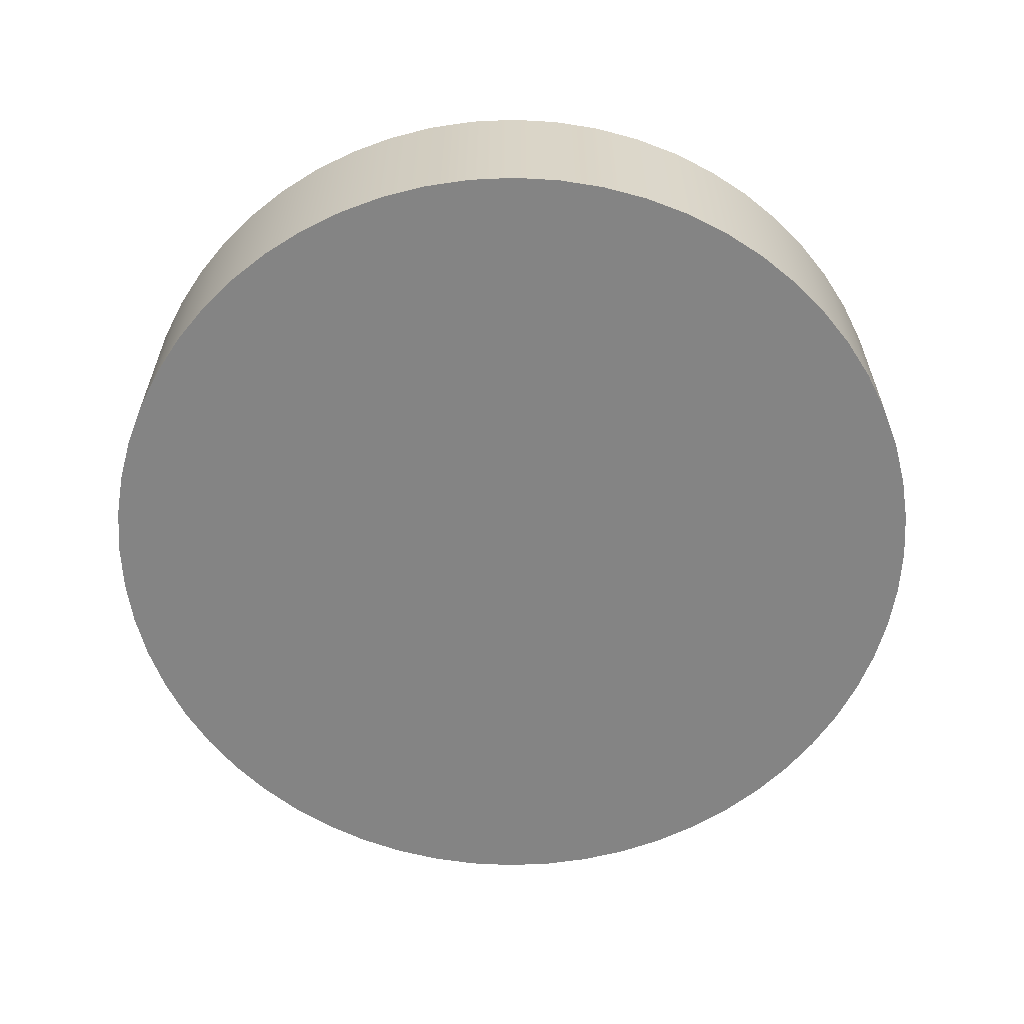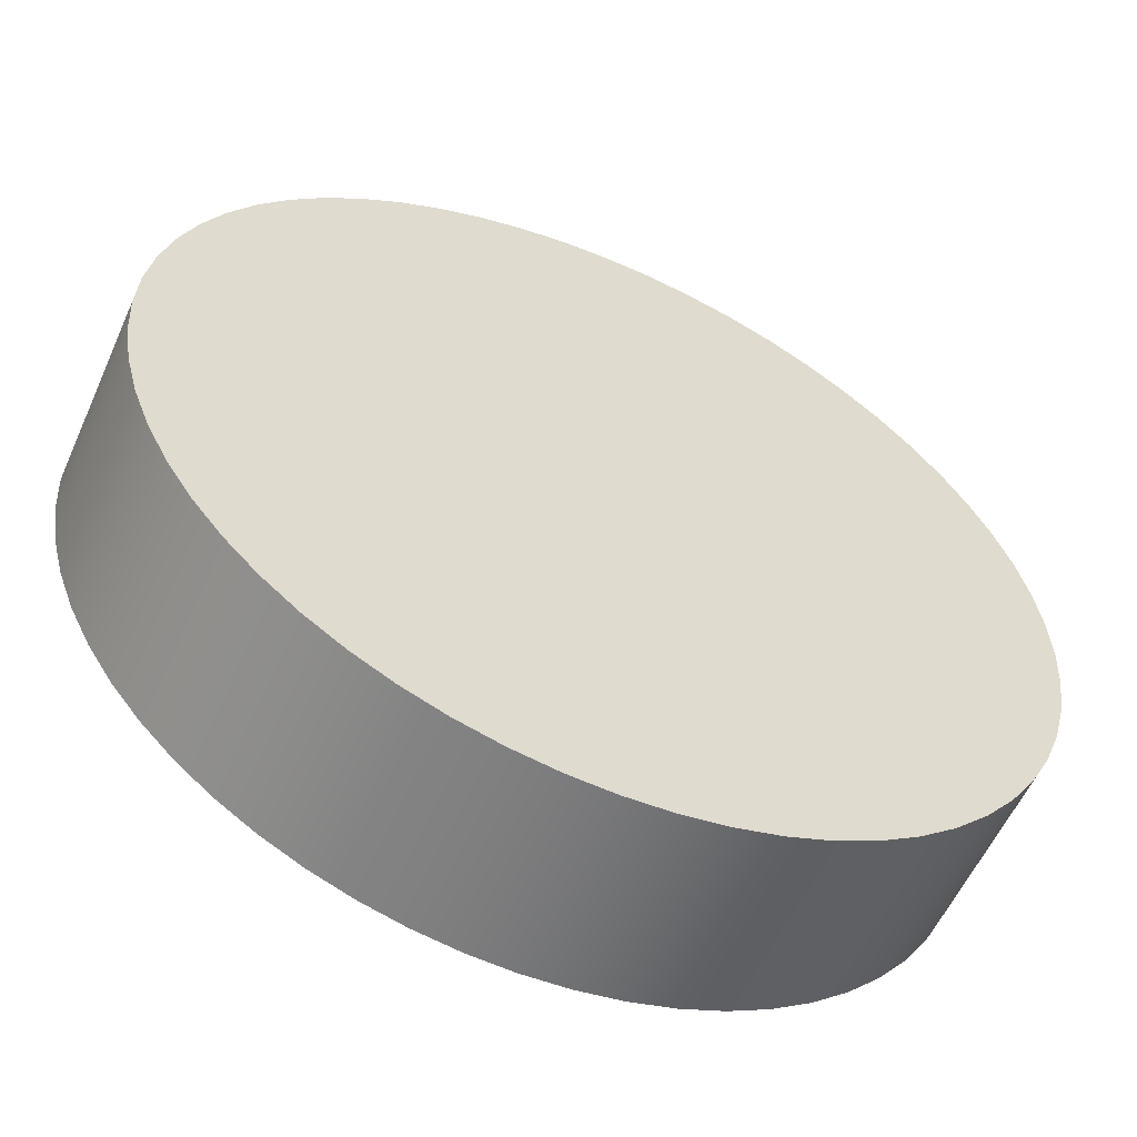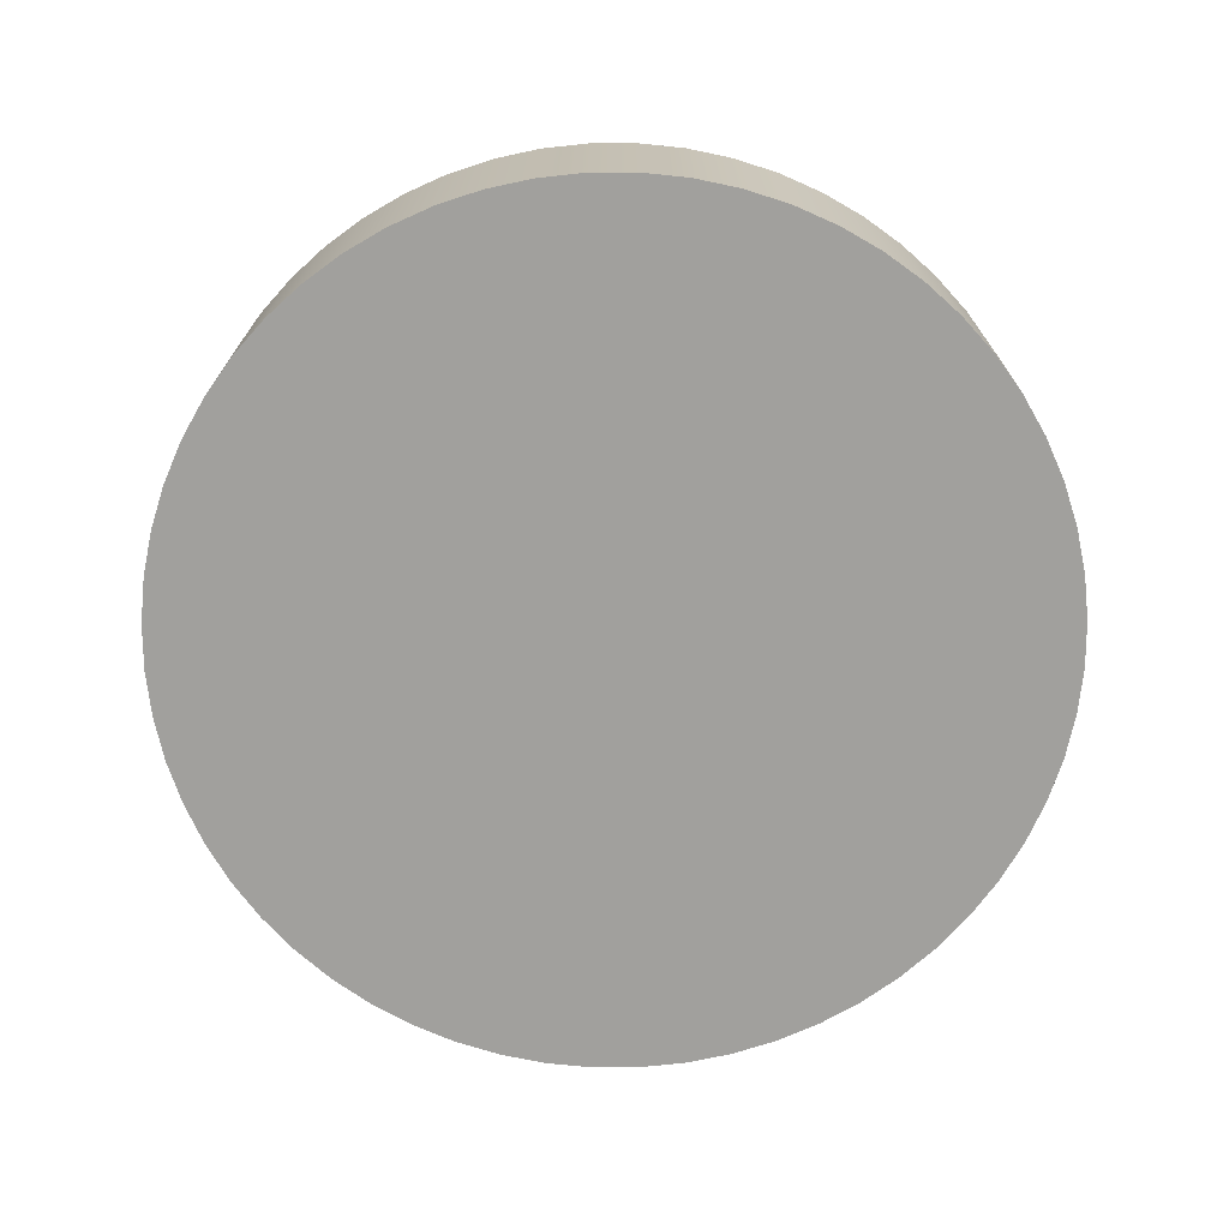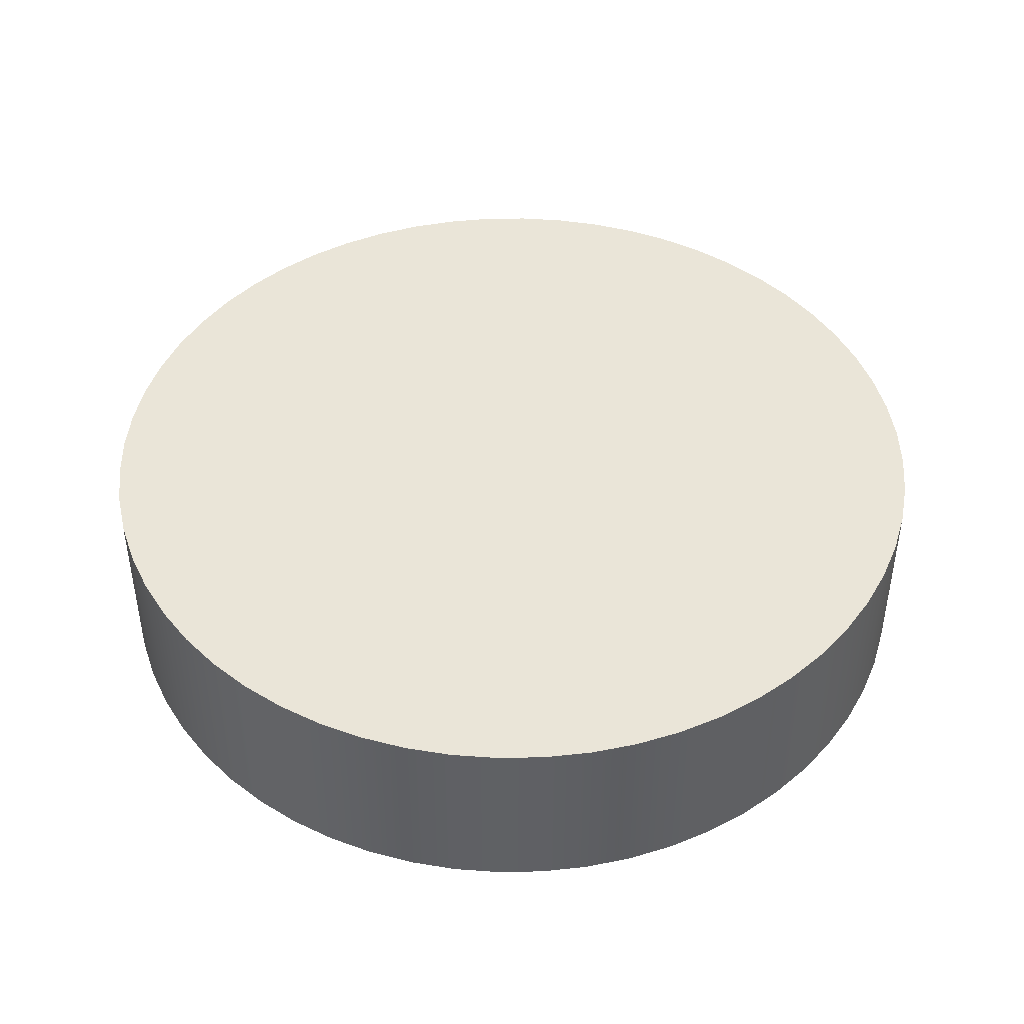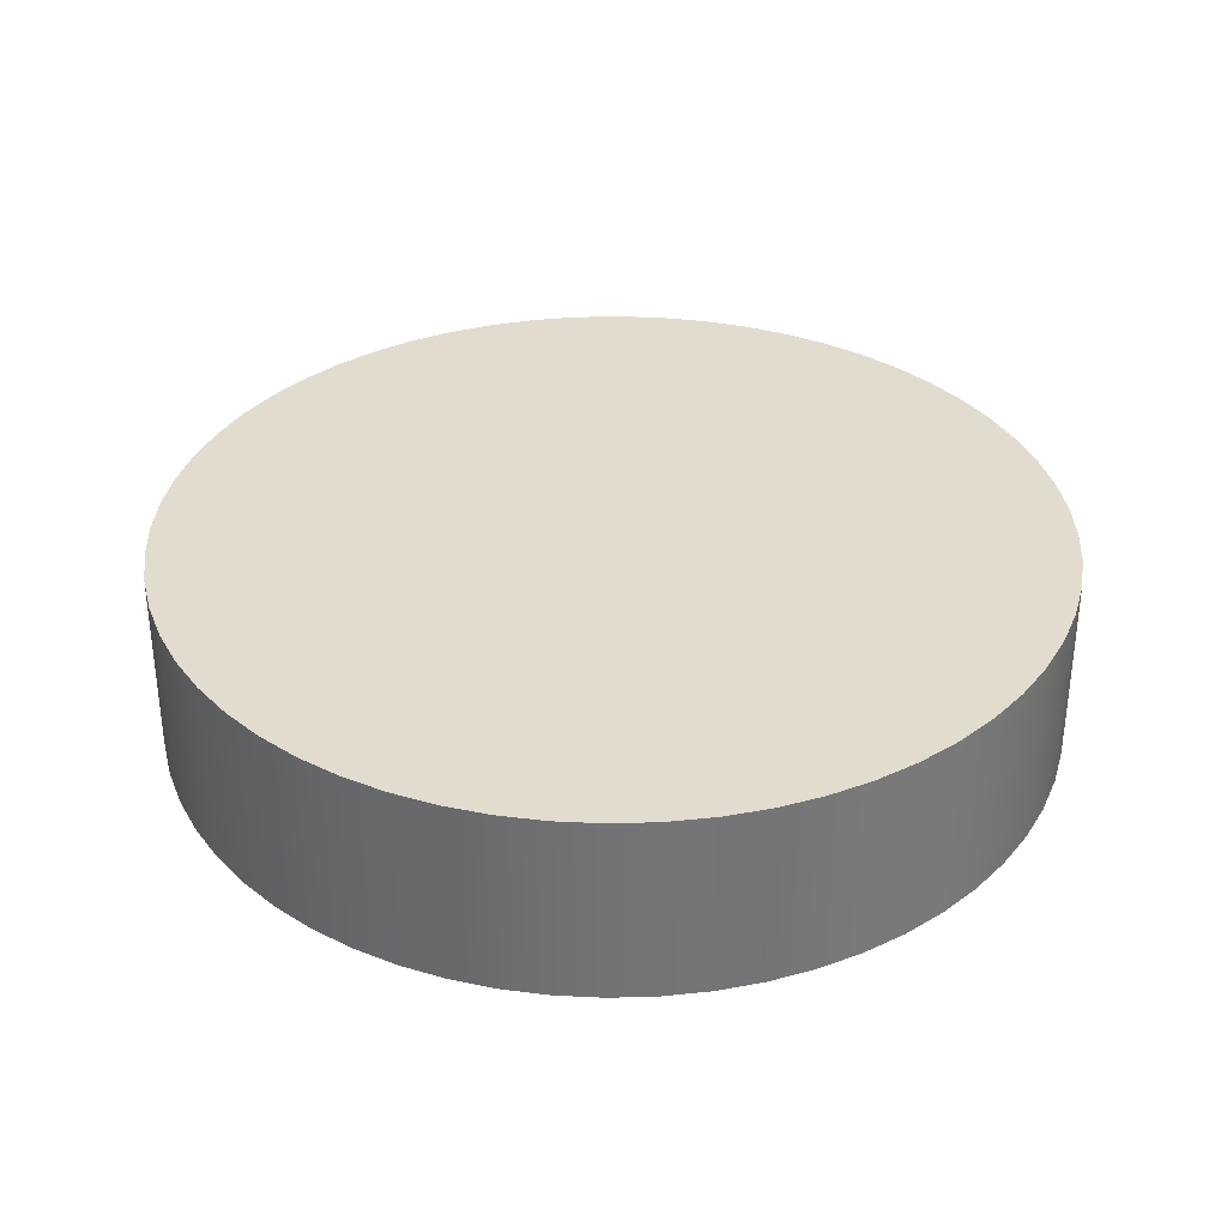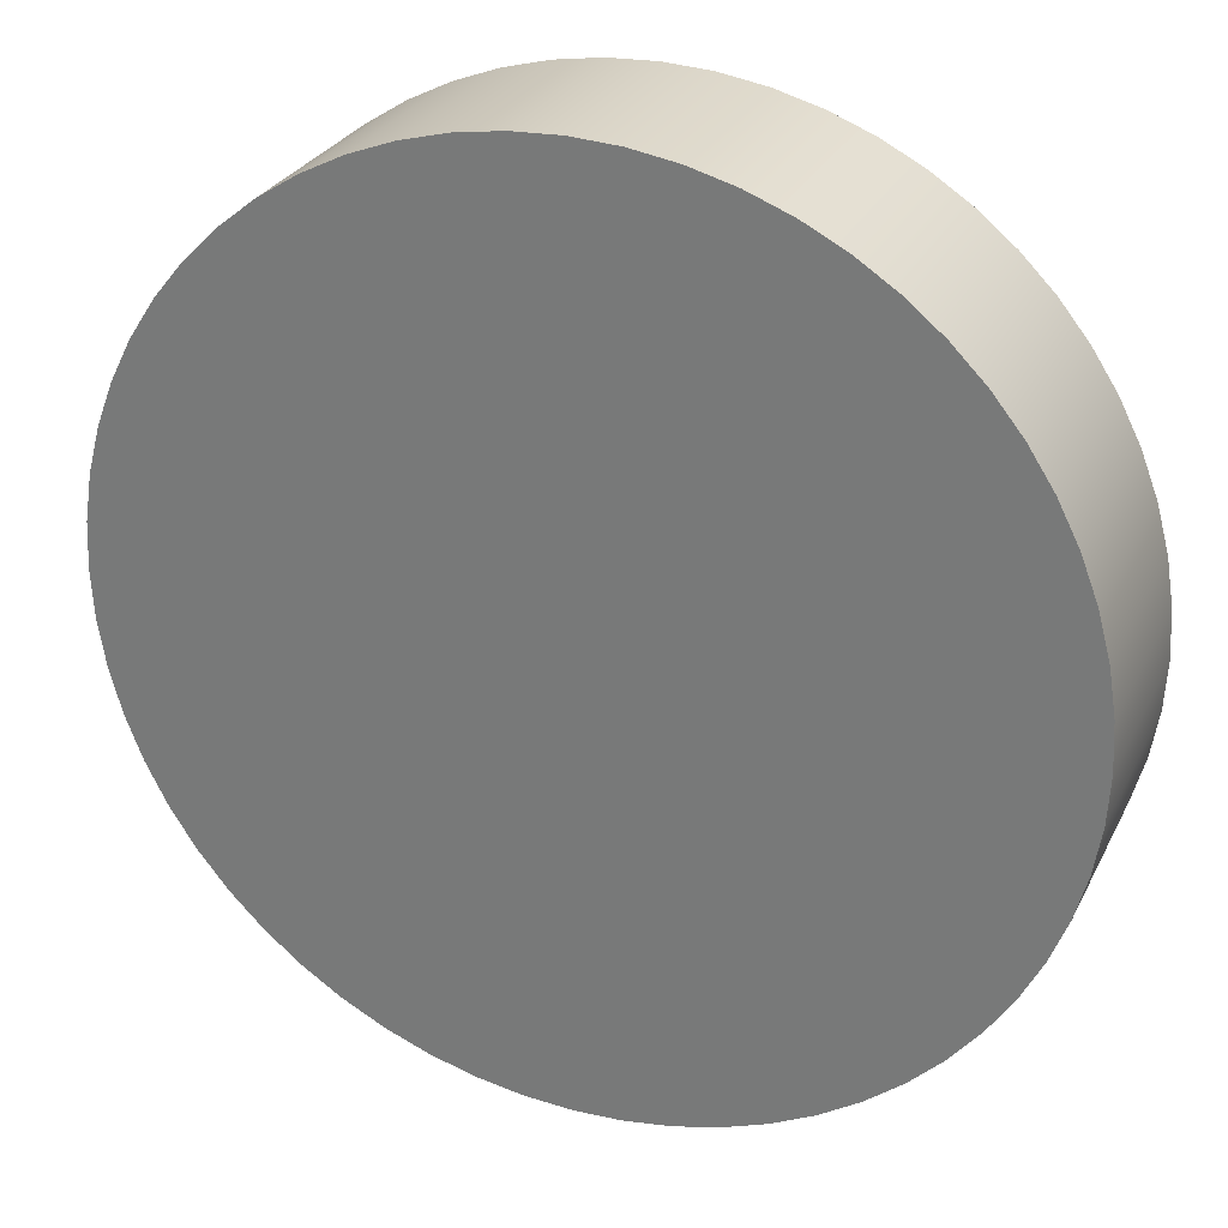
<metadata>
{"format":"obj","ext":"obj","renderer":"f3d","projection":"perspective","resolution":1024,"background":"white","views":[{"elev":-61.4,"azim":-168.3,"up":"+Y"},{"elev":-57.1,"azim":-24.0,"up":"+Z"},{"elev":-71.7,"azim":-14.8,"up":"+Y"},{"elev":44.5,"azim":61.8,"up":"+Y"},{"elev":34.1,"azim":-77.2,"up":"+Y"},{"elev":28.2,"azim":22.2,"up":"+Z"}]}
</metadata>
<code>
v 1.599 0.4762 1.003
v 1.605 0.4762 0.887
v 1.623 0.4762 0.7721
v 1.653 0.4762 0.6597
v 1.695 0.4762 0.5511
v 1.748 0.4762 0.4475
v 1.811 0.4762 0.3499
v 1.885 0.4762 0.2595
v 1.967 0.4762 0.1773
v 2.057 0.4762 0.1041
v 2.155 0.4762 0.04075
v 2.258 0.4762 -0.01206
v 2.367 0.4762 -0.05374
v 2.479 0.4762 -0.08385
v 2.594 0.4762 -0.102
v 2.71 0.4762 -0.1081
v 2.827 0.4762 -0.102
v 2.941 0.4762 -0.08385
v 3.054 0.4762 -0.05374
v 3.162 0.4762 -0.01206
v 3.266 0.4762 0.04075
v 3.364 0.4762 0.1041
v 3.454 0.4762 0.1773
v 3.536 0.4762 0.2595
v 3.609 0.4762 0.3499
v 3.673 0.4762 0.4475
v 3.726 0.4762 0.5511
v 3.767 0.4762 0.6597
v 3.797 0.4762 0.7721
v 3.816 0.4762 0.887
v 3.822 0.4762 1.003
v 3.816 0.4762 1.119
v 3.797 0.4762 1.234
v 3.767 0.4762 1.347
v 3.726 0.4762 1.455
v 3.673 0.4762 1.559
v 3.609 0.4762 1.656
v 3.536 0.4762 1.747
v 3.454 0.4762 1.829
v 3.364 0.4762 1.902
v 3.266 0.4762 1.965
v 3.162 0.4762 2.018
v 3.054 0.4762 2.06
v 2.941 0.4762 2.09
v 2.827 0.4762 2.108
v 2.71 0.4762 2.114
v 2.594 0.4762 2.108
v 2.479 0.4762 2.09
v 2.367 0.4762 2.06
v 2.258 0.4762 2.018
v 2.155 0.4762 1.965
v 2.057 0.4762 1.902
v 1.967 0.4762 1.829
v 1.885 0.4762 1.747
v 1.811 0.4762 1.656
v 1.748 0.4762 1.559
v 1.695 0.4762 1.455
v 1.653 0.4762 1.347
v 1.623 0.4762 1.234
v 1.605 0.4762 1.119
v 1.599 0 1.003
v 1.605 0 1.119
v 1.623 0 1.234
v 1.653 0 1.347
v 1.695 0 1.455
v 1.748 0 1.559
v 1.811 0 1.656
v 1.885 0 1.747
v 1.967 0 1.829
v 2.057 0 1.902
v 2.155 0 1.965
v 2.258 0 2.018
v 2.367 0 2.06
v 2.479 0 2.09
v 2.594 0 2.108
v 2.71 0 2.114
v 2.827 0 2.108
v 2.941 0 2.09
v 3.054 0 2.06
v 3.162 0 2.018
v 3.266 0 1.965
v 3.364 0 1.902
v 3.454 0 1.829
v 3.536 0 1.747
v 3.609 0 1.656
v 3.673 0 1.559
v 3.726 0 1.455
v 3.767 0 1.347
v 3.797 0 1.234
v 3.816 0 1.119
v 3.822 0 1.003
v 3.816 0 0.887
v 3.797 0 0.7721
v 3.767 0 0.6597
v 3.726 0 0.5511
v 3.673 0 0.4475
v 3.609 0 0.3499
v 3.536 0 0.2595
v 3.454 0 0.1773
v 3.364 0 0.1041
v 3.266 0 0.04075
v 3.162 0 -0.01206
v 3.054 0 -0.05374
v 2.941 0 -0.08385
v 2.827 0 -0.102
v 2.71 0 -0.1081
v 2.594 0 -0.102
v 2.479 0 -0.08385
v 2.367 0 -0.05374
v 2.258 0 -0.01206
v 2.155 0 0.04075
v 2.057 0 0.1041
v 1.967 0 0.1773
v 1.885 0 0.2595
v 1.811 0 0.3499
v 1.748 0 0.4475
v 1.695 0 0.5511
v 1.653 0 0.6597
v 1.623 0 0.7721
v 1.605 0 0.887
v 1.599 0 1.003
v 1.599 0.4762 1.003
v 1.599 0.4762 1.003
v 1.605 0.4762 1.119
v 1.623 0.4762 1.234
v 1.653 0.4762 1.347
v 1.695 0.4762 1.455
v 1.748 0.4762 1.559
v 1.811 0.4762 1.656
v 1.885 0.4762 1.747
v 1.967 0.4762 1.829
v 2.057 0.4762 1.902
v 2.155 0.4762 1.965
v 2.258 0.4762 2.018
v 2.367 0.4762 2.06
v 2.479 0.4762 2.09
v 2.594 0.4762 2.108
v 2.71 0.4762 2.114
v 2.827 0.4762 2.108
v 2.941 0.4762 2.09
v 3.054 0.4762 2.06
v 3.162 0.4762 2.018
v 3.266 0.4762 1.965
v 3.364 0.4762 1.902
v 3.454 0.4762 1.829
v 3.536 0.4762 1.747
v 3.609 0.4762 1.656
v 3.673 0.4762 1.559
v 3.726 0.4762 1.455
v 3.767 0.4762 1.347
v 3.797 0.4762 1.234
v 3.816 0.4762 1.119
v 3.822 0.4762 1.003
v 3.816 0.4762 0.887
v 3.797 0.4762 0.7721
v 3.767 0.4762 0.6597
v 3.726 0.4762 0.5511
v 3.673 0.4762 0.4475
v 3.609 0.4762 0.3499
v 3.536 0.4762 0.2595
v 3.454 0.4762 0.1773
v 3.364 0.4762 0.1041
v 3.266 0.4762 0.04075
v 3.162 0.4762 -0.01206
v 3.054 0.4762 -0.05374
v 2.941 0.4762 -0.08385
v 2.827 0.4762 -0.102
v 2.71 0.4762 -0.1081
v 2.594 0.4762 -0.102
v 2.479 0.4762 -0.08385
v 2.367 0.4762 -0.05374
v 2.258 0.4762 -0.01206
v 2.155 0.4762 0.04075
v 2.057 0.4762 0.1041
v 1.967 0.4762 0.1773
v 1.885 0.4762 0.2595
v 1.811 0.4762 0.3499
v 1.748 0.4762 0.4475
v 1.695 0.4762 0.5511
v 1.653 0.4762 0.6597
v 1.623 0.4762 0.7721
v 1.605 0.4762 0.887
v 1.599 0 1.003
v 1.605 0 0.887
v 1.623 0 0.7721
v 1.653 0 0.6597
v 1.695 0 0.5511
v 1.748 0 0.4475
v 1.811 0 0.3499
v 1.885 0 0.2595
v 1.967 0 0.1773
v 2.057 0 0.1041
v 2.155 0 0.04075
v 2.258 0 -0.01206
v 2.367 0 -0.05374
v 2.479 0 -0.08385
v 2.594 0 -0.102
v 2.71 0 -0.1081
v 2.827 0 -0.102
v 2.941 0 -0.08385
v 3.054 0 -0.05374
v 3.162 0 -0.01206
v 3.266 0 0.04075
v 3.364 0 0.1041
v 3.454 0 0.1773
v 3.536 0 0.2595
v 3.609 0 0.3499
v 3.673 0 0.4475
v 3.726 0 0.5511
v 3.767 0 0.6597
v 3.797 0 0.7721
v 3.816 0 0.887
v 3.822 0 1.003
v 3.816 0 1.119
v 3.797 0 1.234
v 3.767 0 1.347
v 3.726 0 1.455
v 3.673 0 1.559
v 3.609 0 1.656
v 3.536 0 1.747
v 3.454 0 1.829
v 3.364 0 1.902
v 3.266 0 1.965
v 3.162 0 2.018
v 3.054 0 2.06
v 2.941 0 2.09
v 2.827 0 2.108
v 2.71 0 2.114
v 2.594 0 2.108
v 2.479 0 2.09
v 2.367 0 2.06
v 2.258 0 2.018
v 2.155 0 1.965
v 2.057 0 1.902
v 1.967 0 1.829
v 1.885 0 1.747
v 1.811 0 1.656
v 1.748 0 1.559
v 1.695 0 1.455
v 1.653 0 1.347
v 1.623 0 1.234
v 1.605 0 1.119
g 309aefac-e2fa-11ea-8fb7-54bf646e7e1f
f 2 120 1
f 1 120 121
f 122 61 60
f 60 61 62
f 60 62 59
f 59 62 63
f 59 63 58
f 58 63 64
f 58 64 57
f 57 64 65
f 57 65 56
f 56 65 66
f 56 66 55
f 55 66 67
f 55 67 54
f 54 67 68
f 54 68 53
f 53 68 69
f 53 69 52
f 52 69 70
f 52 70 51
f 51 70 71
f 51 71 50
f 50 71 72
f 50 72 49
f 49 72 73
f 49 73 48
f 48 73 74
f 48 74 47
f 47 74 75
f 47 75 46
f 46 75 76
f 46 76 45
f 45 76 77
f 45 77 44
f 44 77 78
f 44 78 43
f 43 78 79
f 43 79 42
f 42 79 80
f 42 80 41
f 41 80 81
f 41 81 40
f 40 81 82
f 40 82 39
f 39 82 83
f 39 83 38
f 38 83 84
f 38 84 37
f 37 84 85
f 37 85 36
f 36 85 86
f 36 86 35
f 35 86 87
f 35 87 34
f 34 87 88
f 34 88 33
f 33 88 89
f 33 89 32
f 32 89 90
f 32 90 31
f 31 90 91
f 31 91 30
f 30 91 92
f 30 92 29
f 29 92 93
f 29 93 28
f 28 93 94
f 28 94 27
f 27 94 95
f 27 95 26
f 26 95 96
f 26 96 25
f 25 96 97
f 25 97 24
f 24 97 98
f 24 98 23
f 23 98 99
f 23 99 22
f 22 99 100
f 22 100 21
f 21 100 101
f 21 101 20
f 20 101 102
f 20 102 19
f 19 102 103
f 19 103 18
f 18 103 104
f 18 104 17
f 17 104 105
f 17 105 16
f 16 105 106
f 16 106 15
f 15 106 107
f 15 107 14
f 14 107 108
f 14 108 13
f 13 108 109
f 13 109 12
f 12 109 110
f 12 110 11
f 11 110 111
f 11 111 10
f 10 111 112
f 10 112 9
f 9 112 113
f 9 113 8
f 8 113 114
f 8 114 7
f 7 114 115
f 7 115 6
f 6 115 116
f 6 116 5
f 5 116 117
f 5 117 4
f 4 117 118
f 4 118 3
f 3 118 119
f 3 119 2
f 2 119 120
g 309c2890-e2fa-11ea-82d4-54bf646e7e1f
f 124 152 123
f 123 152 153
f 123 153 182
f 182 153 154
f 182 154 181
f 181 154 155
f 181 155 180
f 180 155 156
f 180 156 179
f 179 156 157
f 179 157 178
f 178 157 158
f 178 158 177
f 177 158 159
f 177 159 176
f 176 159 160
f 176 160 175
f 175 160 161
f 175 161 174
f 174 161 162
f 174 162 173
f 173 162 163
f 173 163 172
f 172 163 164
f 172 164 171
f 171 164 165
f 171 165 170
f 170 165 166
f 170 166 169
f 169 166 167
f 169 167 168
f 152 124 151
f 151 124 125
f 151 125 150
f 150 125 126
f 150 126 149
f 149 126 127
f 149 127 148
f 148 127 128
f 148 128 147
f 147 128 129
f 147 129 146
f 146 129 130
f 146 130 145
f 145 130 131
f 145 131 144
f 144 131 132
f 144 132 143
f 143 132 133
f 143 133 142
f 142 133 134
f 142 134 141
f 141 134 135
f 141 135 140
f 140 135 136
f 140 136 139
f 139 136 137
f 139 137 138
g 309d399c-e2fa-11ea-9293-54bf646e7e1f
f 184 212 183
f 183 212 213
f 183 213 242
f 242 213 214
f 242 214 241
f 241 214 215
f 241 215 240
f 240 215 216
f 240 216 239
f 239 216 217
f 239 217 238
f 238 217 218
f 238 218 237
f 237 218 219
f 237 219 236
f 236 219 220
f 236 220 235
f 235 220 221
f 235 221 234
f 234 221 222
f 234 222 233
f 233 222 223
f 233 223 232
f 232 223 224
f 232 224 231
f 231 224 225
f 231 225 230
f 230 225 226
f 230 226 229
f 229 226 227
f 229 227 228
f 212 184 211
f 211 184 185
f 211 185 210
f 210 185 186
f 210 186 209
f 209 186 187
f 209 187 208
f 208 187 188
f 208 188 207
f 207 188 189
f 207 189 206
f 206 189 190
f 206 190 205
f 205 190 191
f 205 191 204
f 204 191 192
f 204 192 203
f 203 192 193
f 203 193 202
f 202 193 194
f 202 194 201
f 201 194 195
f 201 195 200
f 200 195 196
f 200 196 199
f 199 196 197
f 199 197 198

</code>
